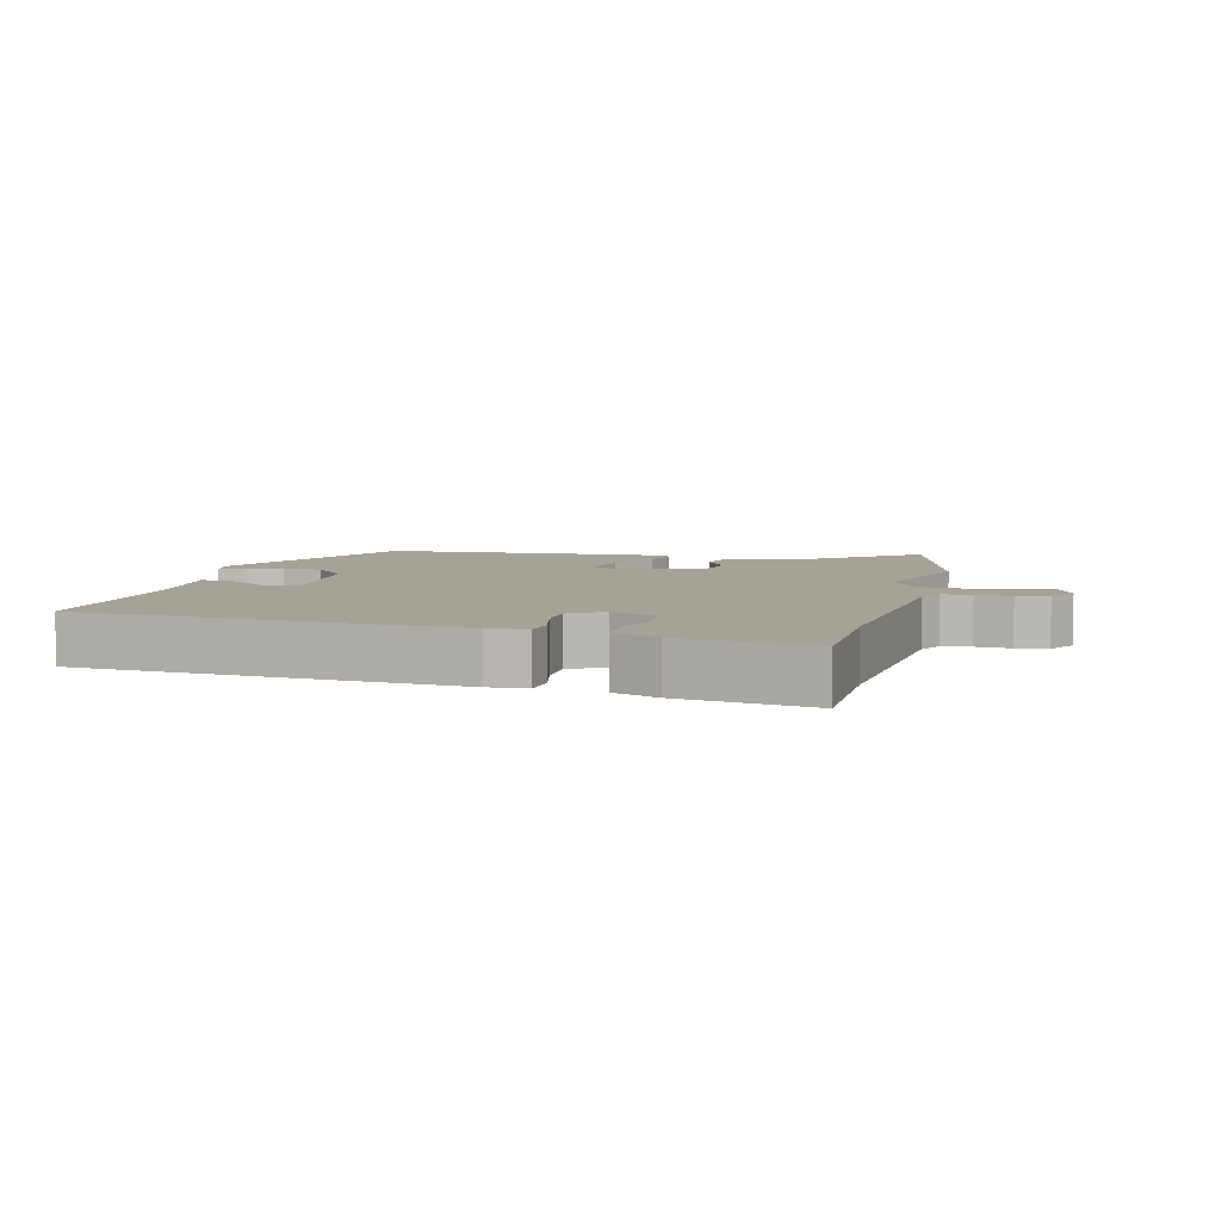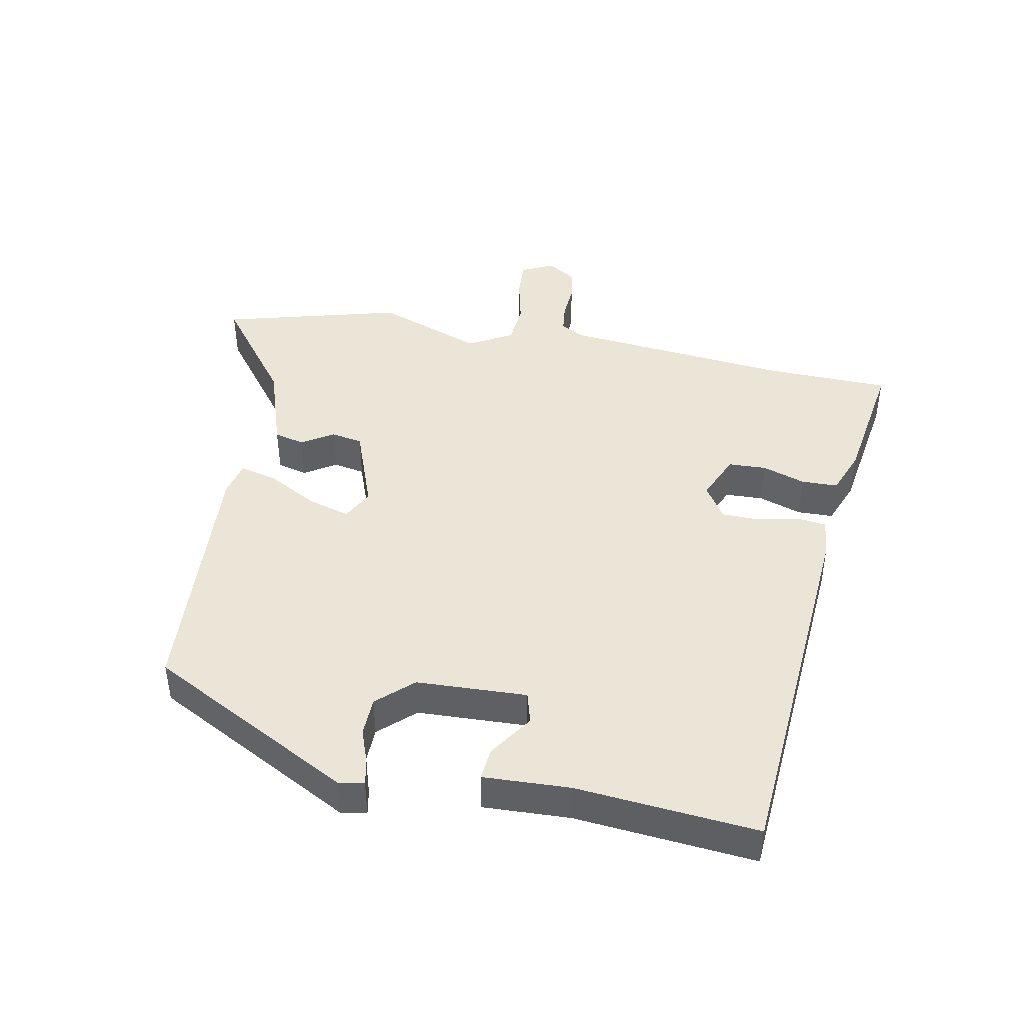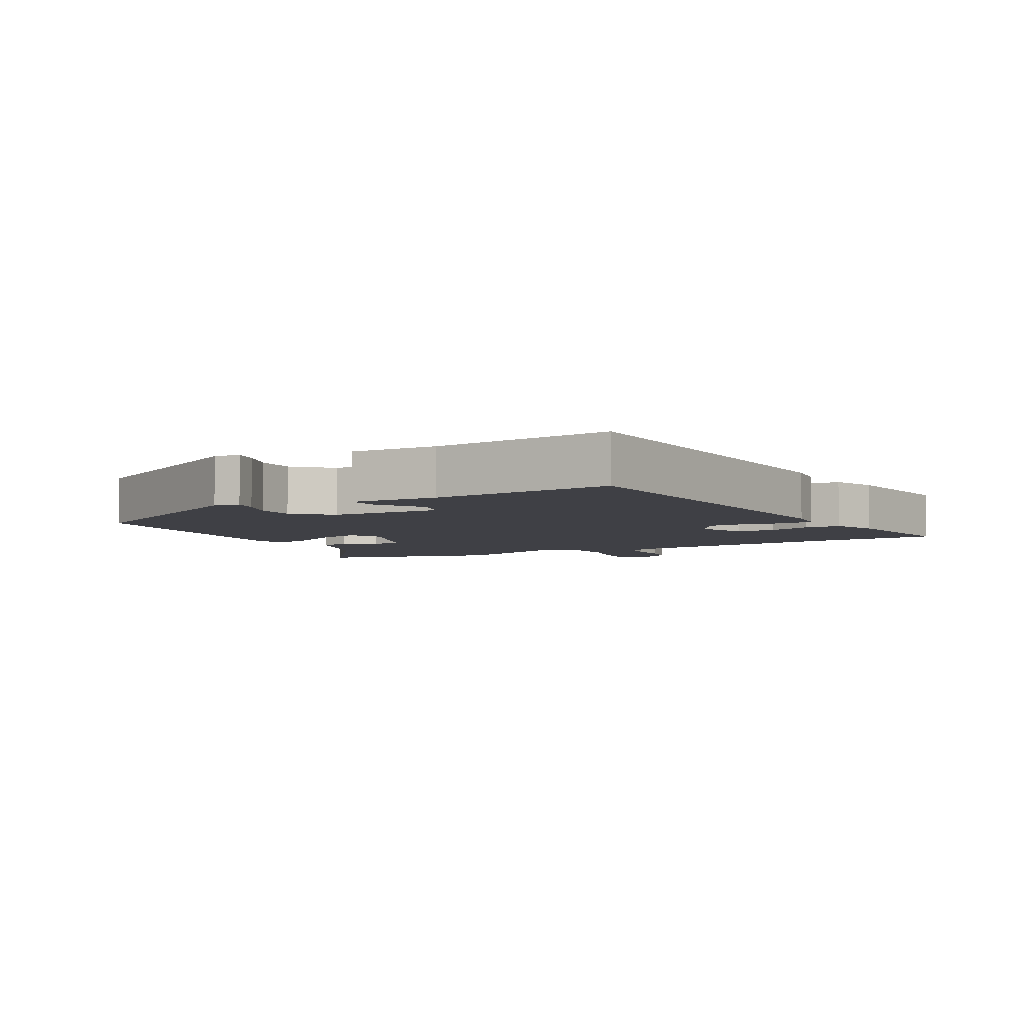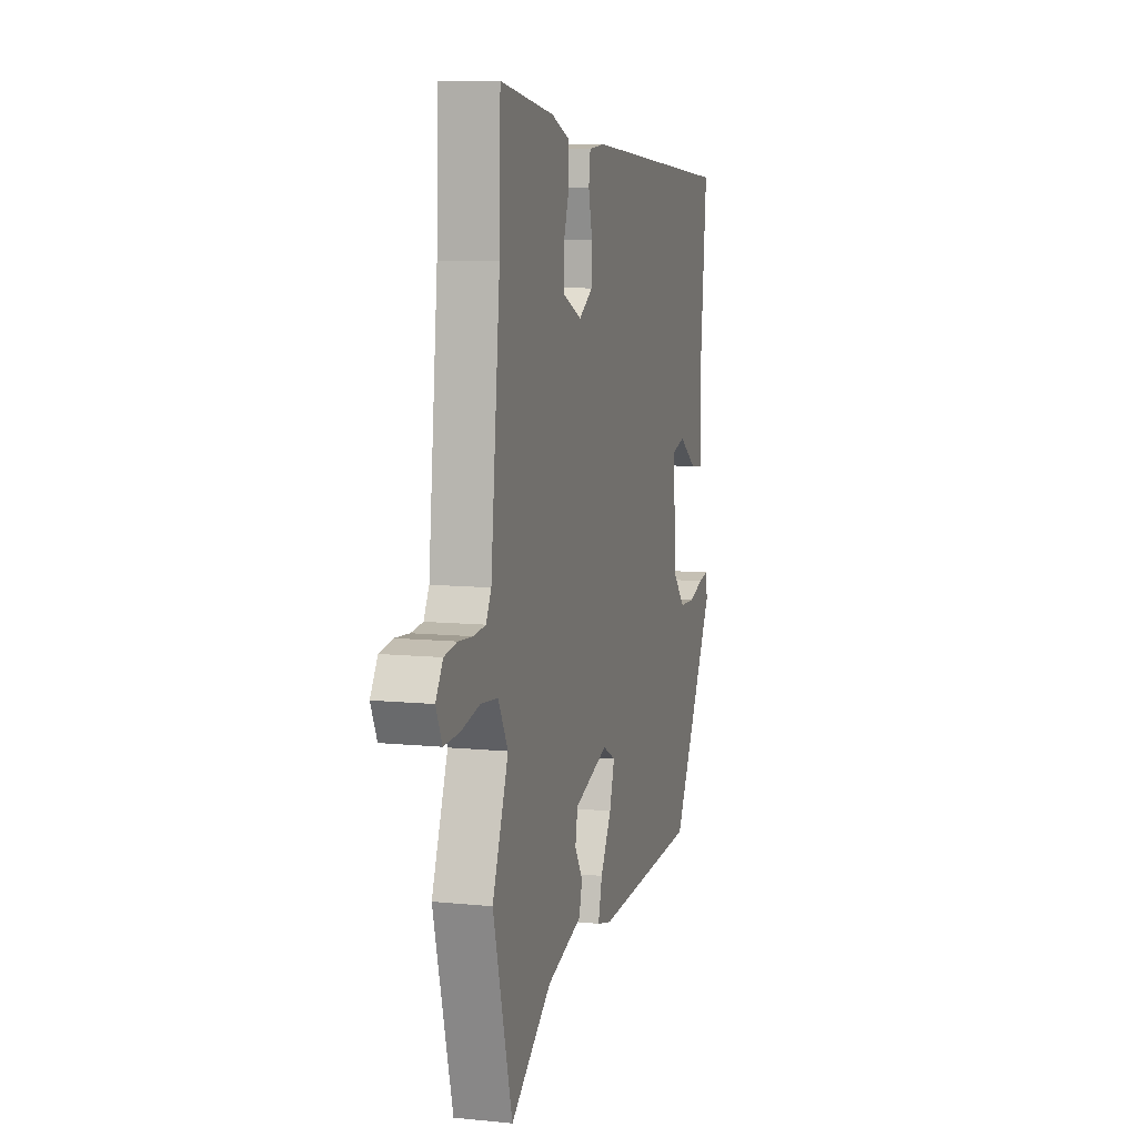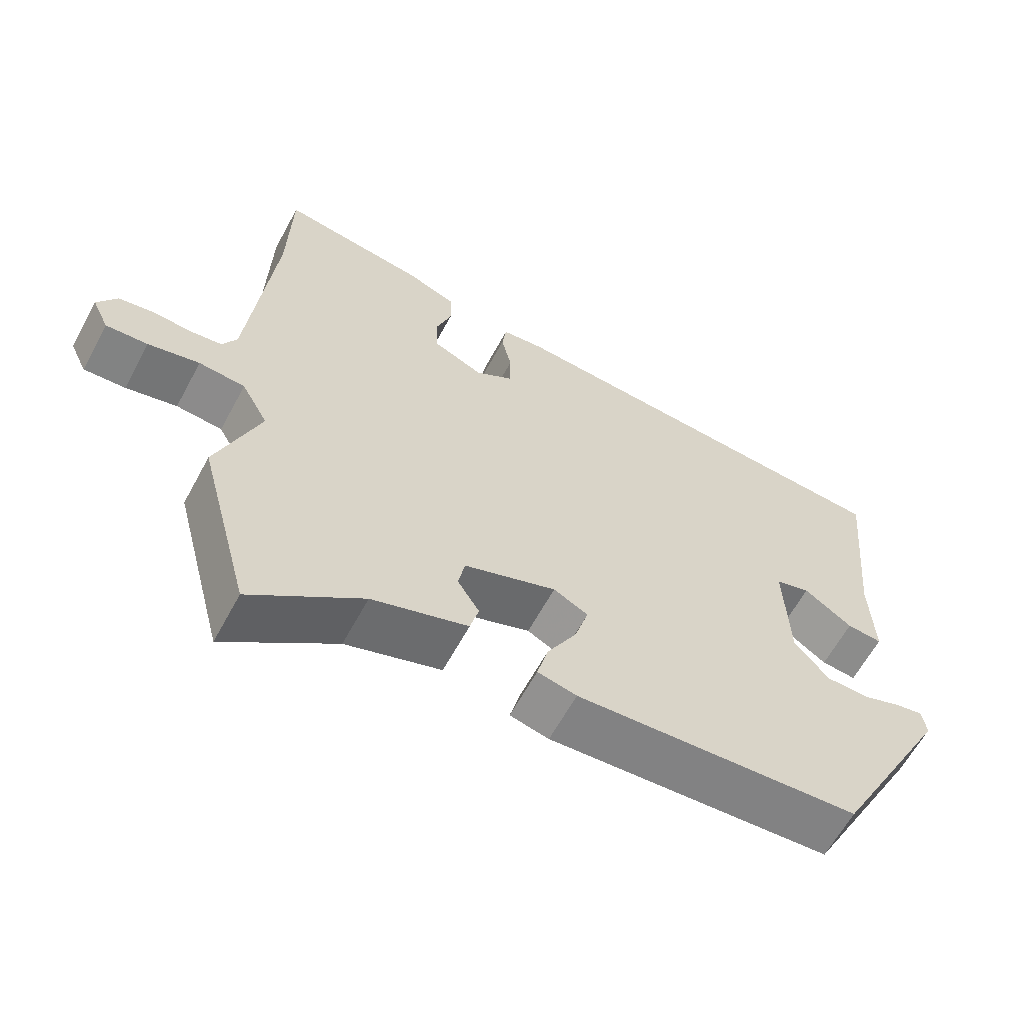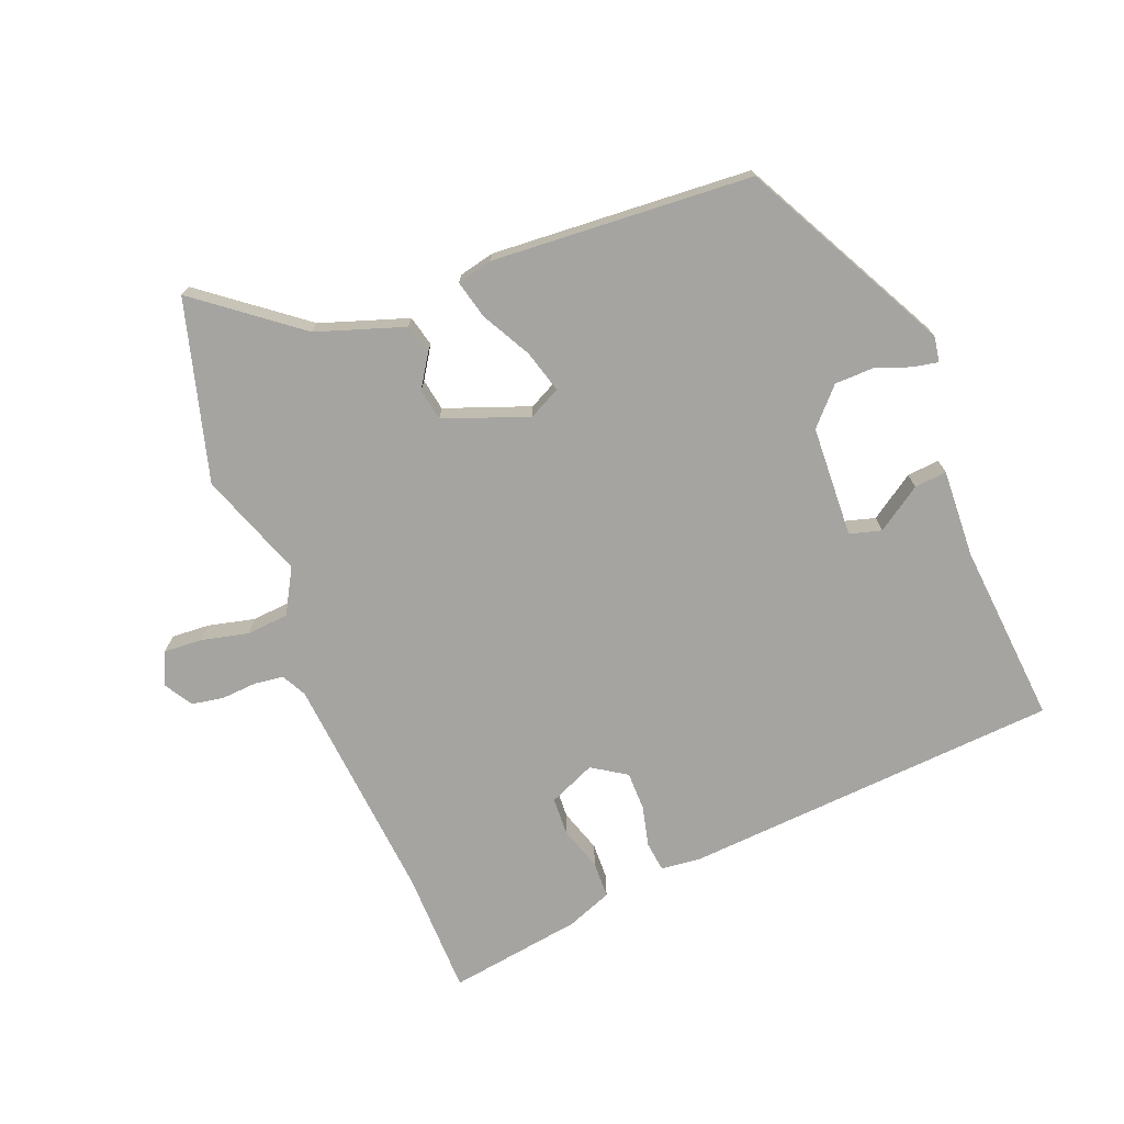
<metadata>
{"format":"obj","ext":"obj","renderer":"f3d","projection":"perspective","resolution":1024,"background":"white","views":[{"elev":6.5,"azim":13.7,"up":"+Y"},{"elev":44.0,"azim":-79.3,"up":"+Y"},{"elev":-5.2,"azim":-61.4,"up":"+Y"},{"elev":8.7,"azim":105.5,"up":"+Z"},{"elev":-62.1,"azim":151.7,"up":"+Z"},{"elev":-73.4,"azim":-159.0,"up":"+Y"}]}
</metadata>
<code>
v -0.36 0.07 -0.489
v -0.525 0.07 -0.18
v -0.519 0.07 -0.141
v -0.481 0.07 -0.148
v -0.427 0.07 -0.167
v -0.368 0.07 -0.165
v -0.319 0.07 -0.111
v -0.313 0.07 0.057
v -0.361 0.07 0.07
v -0.428 0.07 0.024
v -0.477 0.07 0.019
v -0.472 0.07 0.151
v -0.498 0.07 0.427
v 0.074 0.07 0.471
v 0.133 0.07 0.465
v 0.139 0.07 0.42
v 0.125 0.07 0.358
v 0.126 0.07 0.3
v 0.178 0.07 0.267
v 0.248 0.07 0.298
v 0.25 0.07 0.356
v 0.228 0.07 0.421
v 0.229 0.07 0.476
v 0.297 0.07 0.503
v 0.499 0.07 0.535
v 0.504 0.07 0.346
v 0.539 0.07 0
v 0.559 0.07 -0.037
v 0.603 0.07 -0.042
v 0.657 0.07 -0.038
v 0.705 0.07 -0.046
v 0.732 0.07 -0.089
v 0.709 0.07 -0.138
v 0.651 0.07 -0.135
v 0.58 0.07 -0.119
v 0.516 0.07 -0.125
v 0.479 0.07 -0.192
v 0.539 0.07 -0.352
v 0.467 0.07 -0.625
v 0.313 0.07 -0.508
v 0.18 0.07 -0.465
v 0.168 0.07 -0.419
v 0.198 0.07 -0.371
v 0.189 0.07 -0.323
v 0.061 0.07 -0.277
v 0.013 0.07 -0.302
v 0.032 0.07 -0.366
v 0.073 0.07 -0.44
v 0.088 0.07 -0.498
v 0.034 0.07 -0.511
v -0.36 0 -0.489
v -0.525 0 -0.18
v -0.519 0 -0.141
v -0.481 0 -0.148
v -0.427 0 -0.167
v -0.368 0 -0.165
v -0.319 0 -0.111
v -0.313 0 0.057
v -0.361 0 0.07
v -0.428 0 0.024
v -0.477 0 0.019
v -0.472 0 0.151
v -0.498 0 0.427
v 0.074 0 0.471
v 0.133 0 0.465
v 0.139 0 0.42
v 0.125 0 0.358
v 0.126 0 0.3
v 0.178 0 0.267
v 0.248 0 0.298
v 0.25 0 0.356
v 0.228 0 0.421
v 0.229 0 0.476
v 0.297 0 0.503
v 0.499 0 0.535
v 0.504 0 0.346
v 0.539 0 0
v 0.559 0 -0.037
v 0.603 0 -0.042
v 0.657 0 -0.038
v 0.705 0 -0.046
v 0.732 0 -0.089
v 0.709 0 -0.138
v 0.651 0 -0.135
v 0.58 0 -0.119
v 0.516 0 -0.125
v 0.479 0 -0.192
v 0.539 0 -0.352
v 0.467 0 -0.625
v 0.313 0 -0.508
v 0.18 0 -0.465
v 0.168 0 -0.419
v 0.198 0 -0.371
v 0.189 0 -0.323
v 0.061 0 -0.277
v 0.013 0 -0.302
v 0.032 0 -0.366
v 0.073 0 -0.44
v 0.088 0 -0.498
v 0.034 0 -0.511
f 47 48 49 50
f 46 47 50 1
f 45 46 1 2
f 40 41 42 43
f 40 43 44
f 37 38 39 40
f 37 40 44
f 36 37 44 45
f 32 33 34 35
f 32 35 36
f 29 30 31 32
f 28 29 32 36
f 27 28 36 45
f 23 24 25 26
f 21 22 23 26
f 20 21 26 27
f 19 20 27 45
f 14 15 16 17
f 12 13 14 17
f 12 17 18
f 9 10 11 12
f 8 9 12 18
f 7 8 18 19
f 2 3 4 5
f 2 5 6
f 45 2 6
f 6 7 19 45
f 100 99 98 97
f 51 100 97 96
f 52 51 96 95
f 93 92 91 90
f 94 93 90
f 90 89 88 87
f 94 90 87
f 95 94 87 86
f 85 84 83 82
f 86 85 82
f 82 81 80 79
f 86 82 79 78
f 95 86 78 77
f 76 75 74 73
f 76 73 72 71
f 77 76 71 70
f 95 77 70 69
f 67 66 65 64
f 67 64 63 62
f 68 67 62
f 62 61 60 59
f 68 62 59 58
f 69 68 58 57
f 55 54 53 52
f 56 55 52
f 56 52 95
f 95 69 57 56
f 1 51 52 2
f 2 52 53 3
f 3 53 54 4
f 4 54 55 5
f 5 55 56 6
f 6 56 57 7
f 7 57 58 8
f 8 58 59 9
f 9 59 60 10
f 10 60 61 11
f 11 61 62 12
f 12 62 63 13
f 13 63 64 14
f 14 64 65 15
f 15 65 66 16
f 16 66 67 17
f 17 67 68 18
f 18 68 69 19
f 19 69 70 20
f 20 70 71 21
f 21 71 72 22
f 22 72 73 23
f 23 73 74 24
f 24 74 75 25
f 25 75 76 26
f 26 76 77 27
f 27 77 78 28
f 28 78 79 29
f 29 79 80 30
f 30 80 81 31
f 31 81 82 32
f 32 82 83 33
f 33 83 84 34
f 34 84 85 35
f 35 85 86 36
f 36 86 87 37
f 37 87 88 38
f 38 88 89 39
f 39 89 90 40
f 40 90 91 41
f 41 91 92 42
f 42 92 93 43
f 43 93 94 44
f 44 94 95 45
f 45 95 96 46
f 46 96 97 47
f 47 97 98 48
f 48 98 99 49
f 49 99 100 50
f 50 100 51 1

</code>
